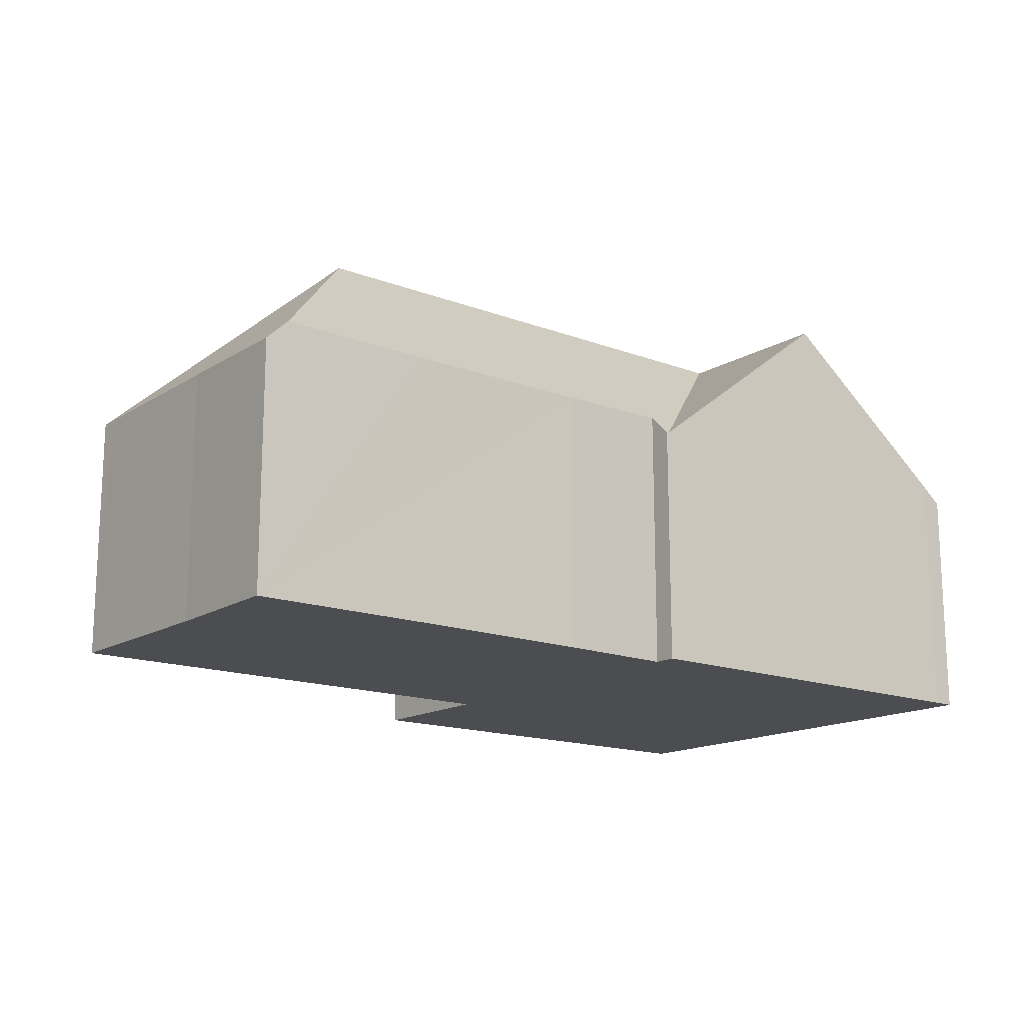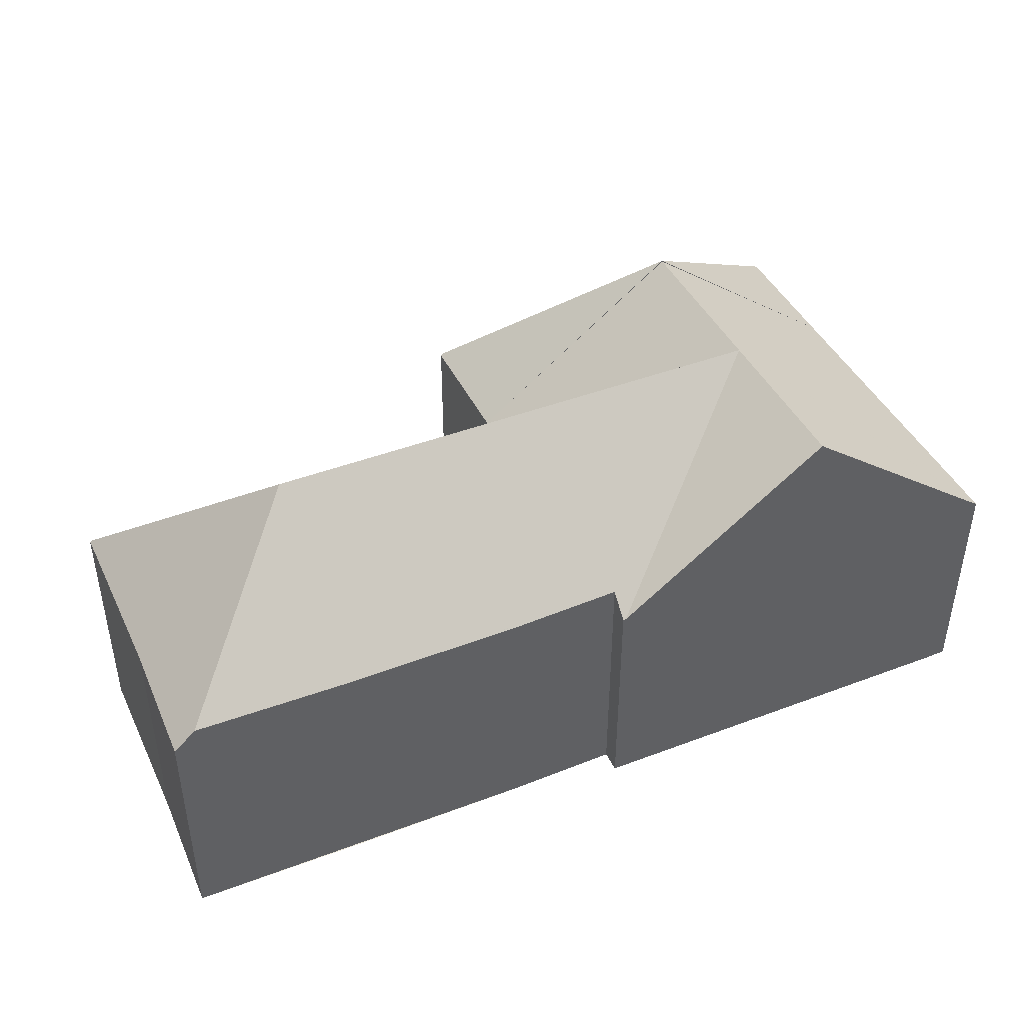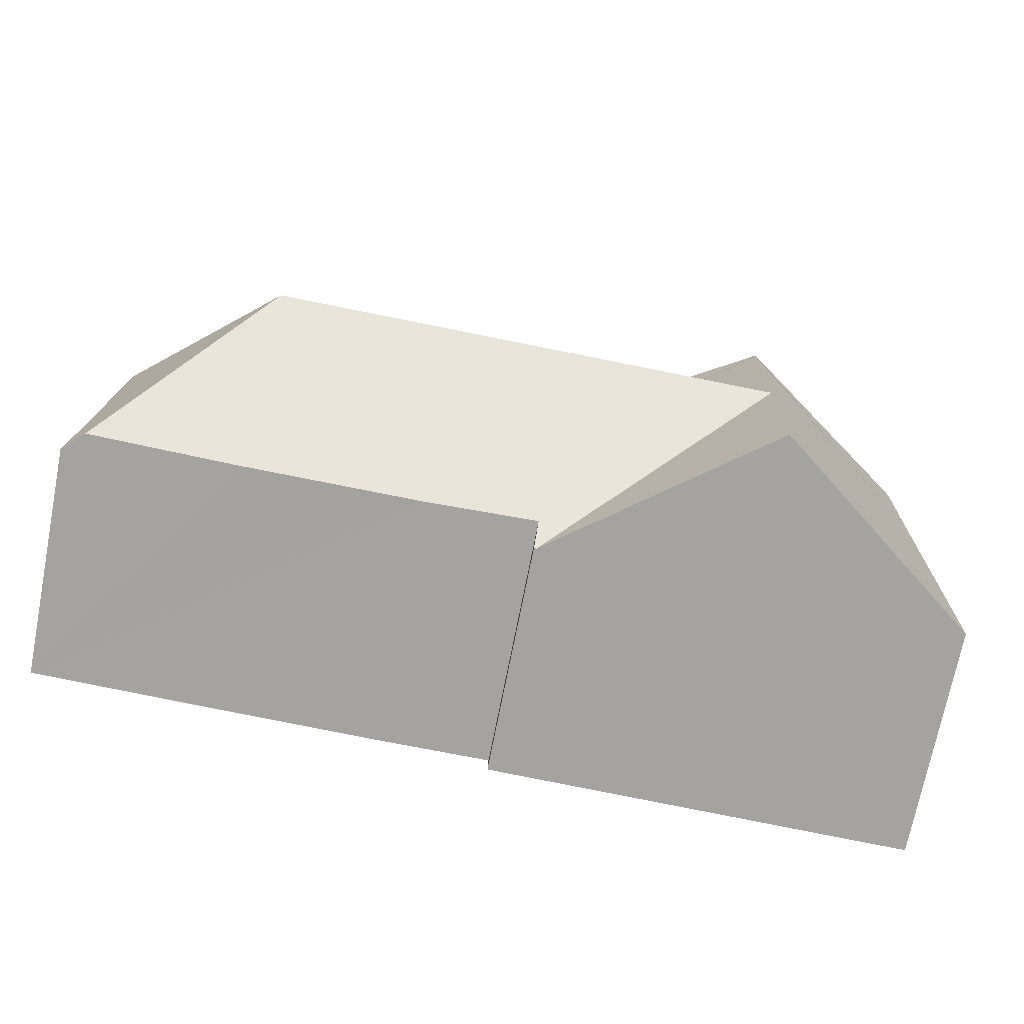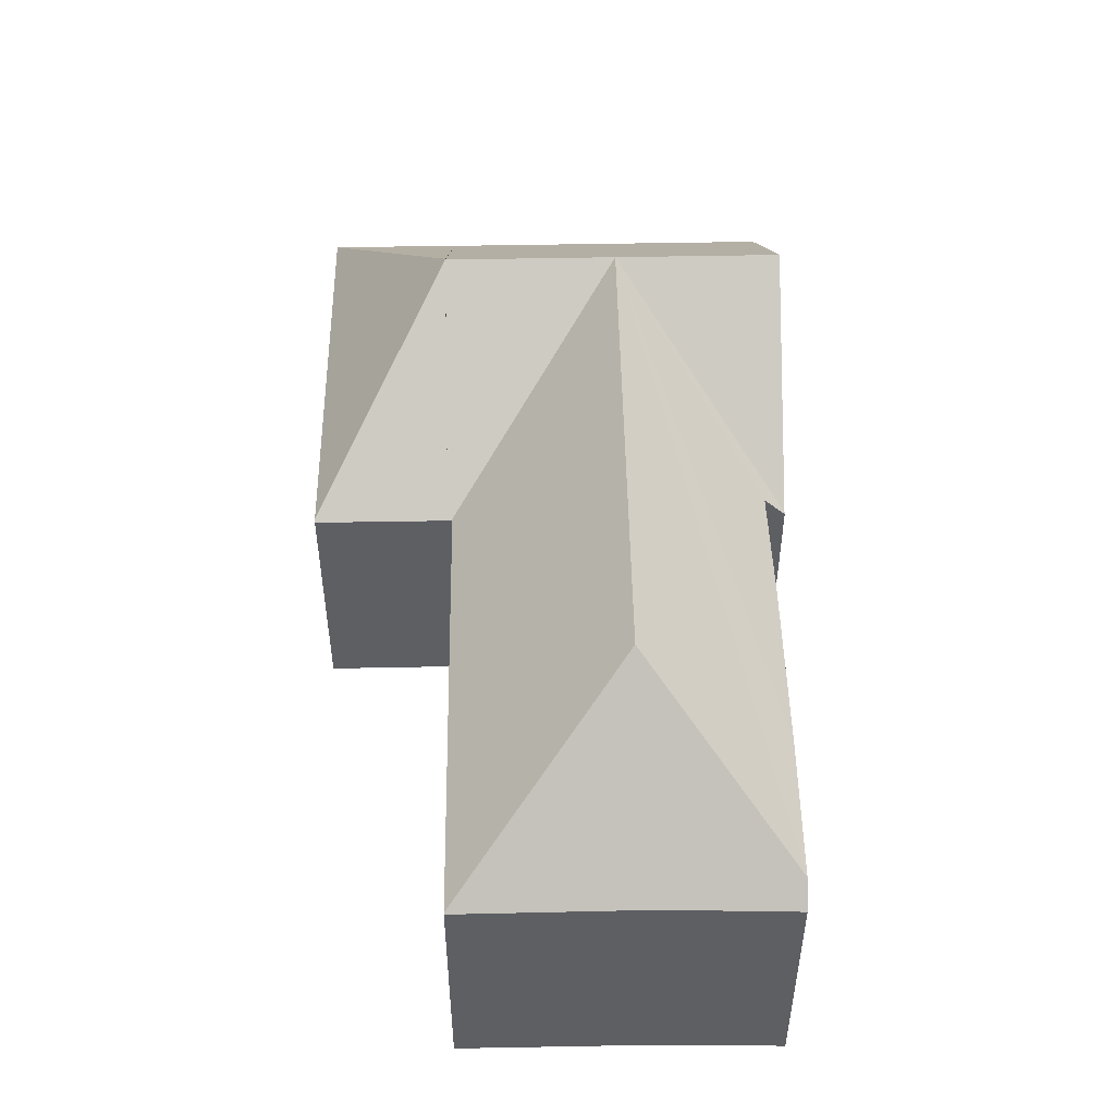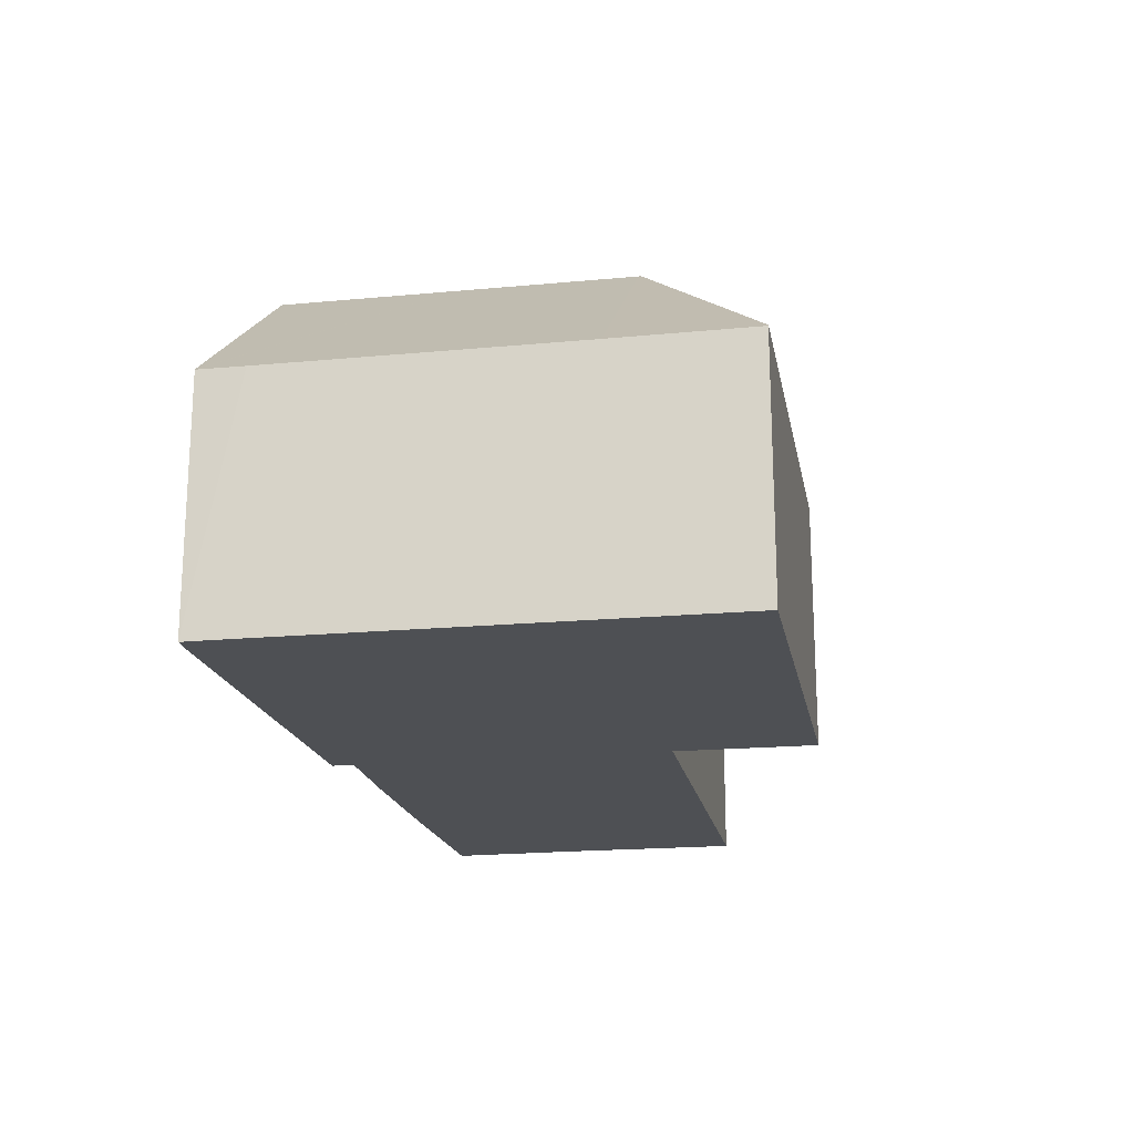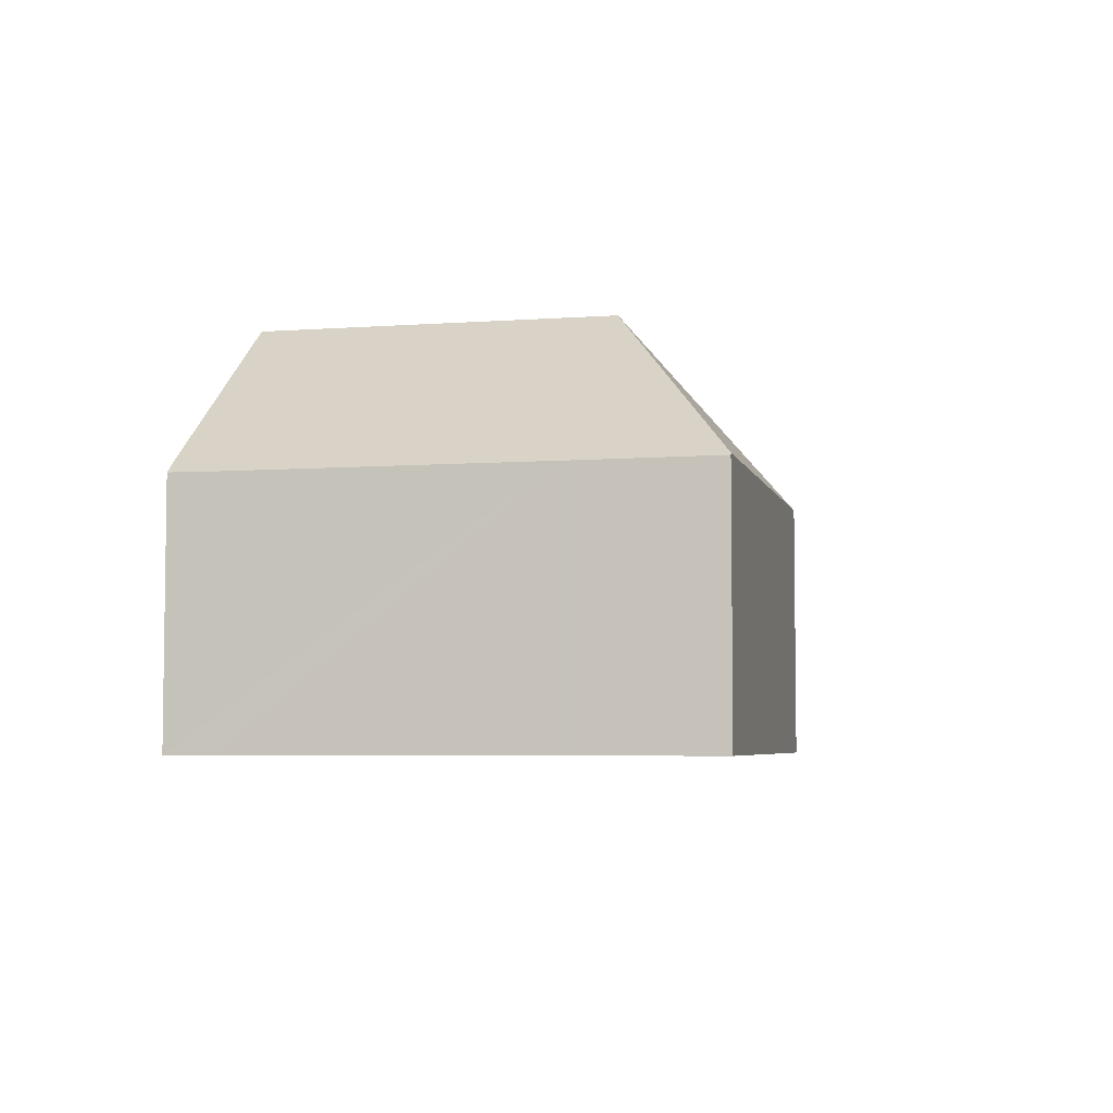
<metadata>
{"format":"obj","ext":"obj","renderer":"f3d","projection":"perspective","resolution":1024,"background":"white","views":[{"elev":-15.7,"azim":139.8,"up":"+Y"},{"elev":43.3,"azim":154.1,"up":"+Y"},{"elev":-72.8,"azim":168.9,"up":"+Z"},{"elev":48.4,"azim":87.4,"up":"+Y"},{"elev":-18.8,"azim":-81.2,"up":"+Y"},{"elev":-5.0,"azim":-78.6,"up":"+Y"}]}
</metadata>
<code>
v  18.35 4.846 -2.325
v  15.01 8.14 -5.868
v  18.32 4.875 -2.326
v  18.35 4.855 -2.679
v  18.44 4.892 -6.135
v  18.14 5.277 -8.792
v  18.58 4.855 -8.774
v  4.528 8.14 -6.183
v  9.004 4.872 -9.494
v  8.951 4.872 -9.496
v  8.988 5.298 -9.045
v  15.12 5.247 -8.915
v  9.018 8.14 -6.048
v  9.088 5.296 -9.044
v  11.32 5.252 -9.024
v  4.609 8.14 -9.636
v  4.444 8.14 -2.622
v  0.063 4.841 -2.839
v  0.061 4.841 -2.754
v  0.197 4.835 -8.84
v  0.229 4.843 -9.765
v  0.258 4.865 -9.765
v  0.686 5.187 -9.762
v  8.839 4.834 -2.568
v  8.837 4.834 -2.49
v  8.937 4.854 -2.586
v  8.839 4.854 -2.589
v  8.839 1.585e-16 -2.589
v  18.35 1.424e-16 -2.325
v  8.937 1.583e-16 -2.586
v  18.32 1.424e-16 -2.326
v  0.061 1.686e-16 -2.754
v  4.444 1.606e-16 -2.622
v  8.837 1.525e-16 -2.49
v  18.44 3.757e-16 -6.135
v  18.35 1.64e-16 -2.679
v  18.58 5.373e-16 -8.774
v  8.988 5.538e-16 -9.045
v  9.004 5.813e-16 -9.494
v  8.839 1.572e-16 -2.568
v  11.32 5.526e-16 -9.024
v  18.14 5.384e-16 -8.792
v  15.12 5.459e-16 -8.915
v  9.088 5.538e-16 -9.044
v  8.951 5.815e-16 -9.496
v  4.609 5.9e-16 -9.636
v  0.686 5.978e-16 -9.762
v  0.229 5.979e-16 -9.765
v  0.258 5.979e-16 -9.765
v  0.197 5.413e-16 -8.84
v  0.063 1.738e-16 -2.839
v  8.712 4.889 0.257
v  8.775 4.842 0.259
v  4.444 8.16 -2.622
v  0 4.853 2.972e-16
v  0.048 4.889 0.001
v  0 0 0
v  8.775 -1.586e-17 0.259
v  0.048 -6.123e-20 0.001
v  8.712 -1.574e-17 0.257
g defaultobject
f 1 2 3
f 2 1 4
f 2 4 5
f 2 5 6
f 6 5 7
f 8 9 10
f 9 8 11
f 11 8 12
f 12 8 6
f 6 8 2
f 2 8 13
f 14 12 15
f 12 14 11
f 8 10 16
f 17 18 19
f 18 17 20
f 20 17 8
f 20 8 21
f 21 8 22
f 22 8 23
f 23 8 16
f 24 17 25
f 17 24 8
f 2 26 3
f 26 2 13
f 26 13 27
f 27 8 24
f 8 27 13
f 28 26 27
f 26 28 1
f 1 28 29
f 29 28 30
f 29 30 31
f 1 3 26
f 32 17 19
f 17 32 25
f 25 32 33
f 25 33 34
f 29 4 1
f 4 29 5
f 5 29 35
f 35 29 36
f 35 7 5
f 7 35 37
f 38 9 11
f 9 38 39
f 34 24 25
f 24 34 40
f 24 28 27
f 28 24 40
f 7 12 6
f 12 7 37
f 12 37 15
f 15 37 41
f 41 37 42
f 41 42 43
f 41 14 15
f 14 41 11
f 11 41 38
f 38 41 44
f 39 10 9
f 10 39 16
f 16 39 23
f 23 39 45
f 23 45 46
f 23 46 47
f 47 22 23
f 22 47 21
f 21 47 48
f 48 47 49
f 48 20 21
f 20 48 18
f 18 48 50
f 18 50 51
f 18 51 19
f 19 51 32
f 41 28 44
f 28 41 30
f 30 41 31
f 31 41 43
f 31 43 42
f 31 42 35
f 35 42 37
f 31 35 36
f 31 36 29
f 49 50 48
f 50 49 51
f 51 49 47
f 51 47 32
f 32 47 33
f 33 47 46
f 33 46 45
f 33 45 34
f 34 45 28
f 28 45 38
f 38 45 39
f 28 38 44
f 25 52 53
f 52 25 54
f 55 54 19
f 54 55 56
f 52 54 56
f 55 52 56
f 52 55 53
f 53 55 57
f 53 57 58
f 58 57 59
f 58 59 60
f 58 25 53
f 25 58 34
f 34 54 25
f 54 34 19
f 19 34 33
f 19 33 32
f 19 57 55
f 57 19 32
f 60 34 58
f 34 60 33
f 33 60 59
f 33 59 32
f 32 59 57

</code>
